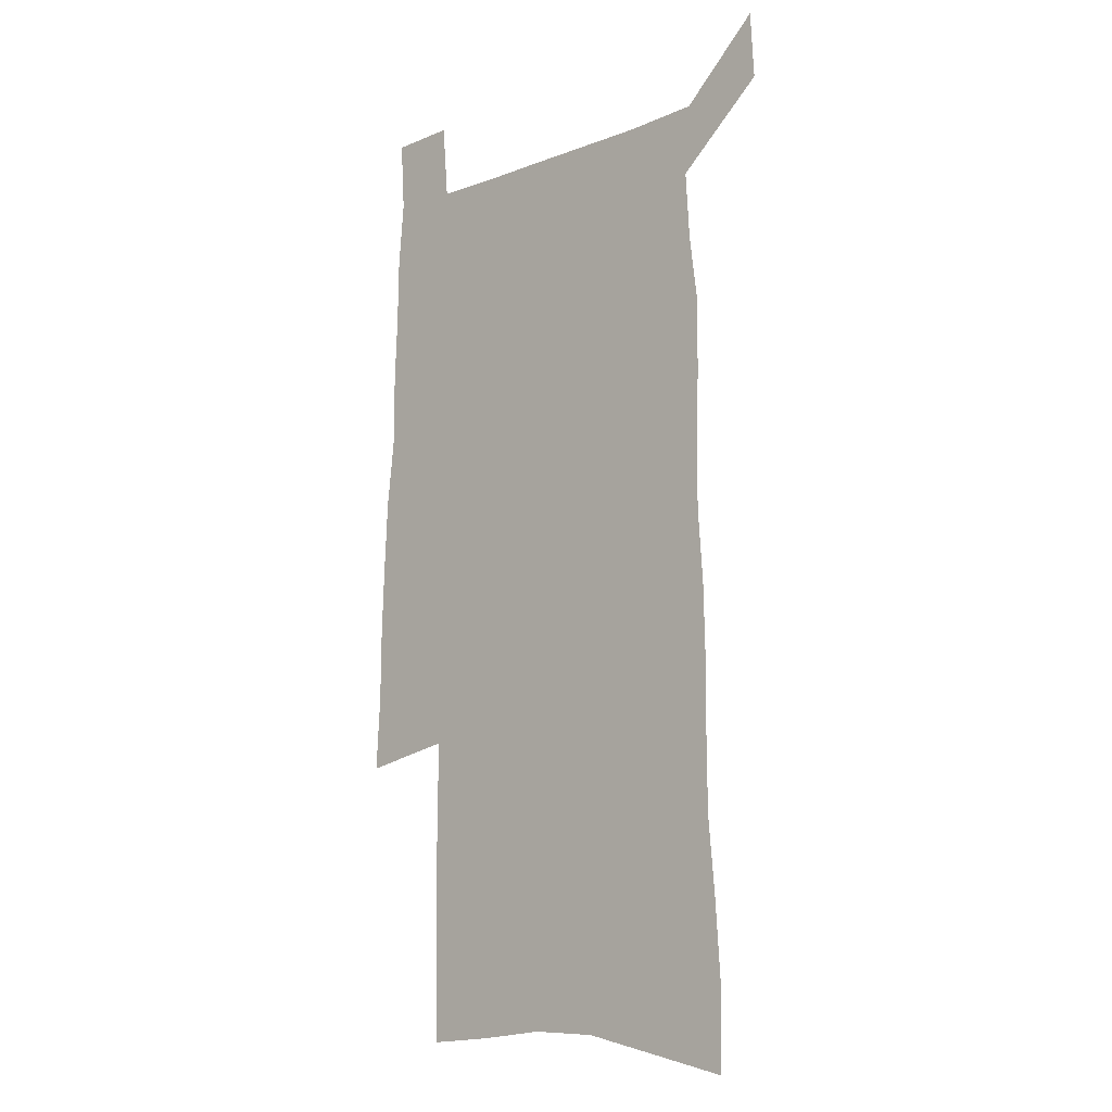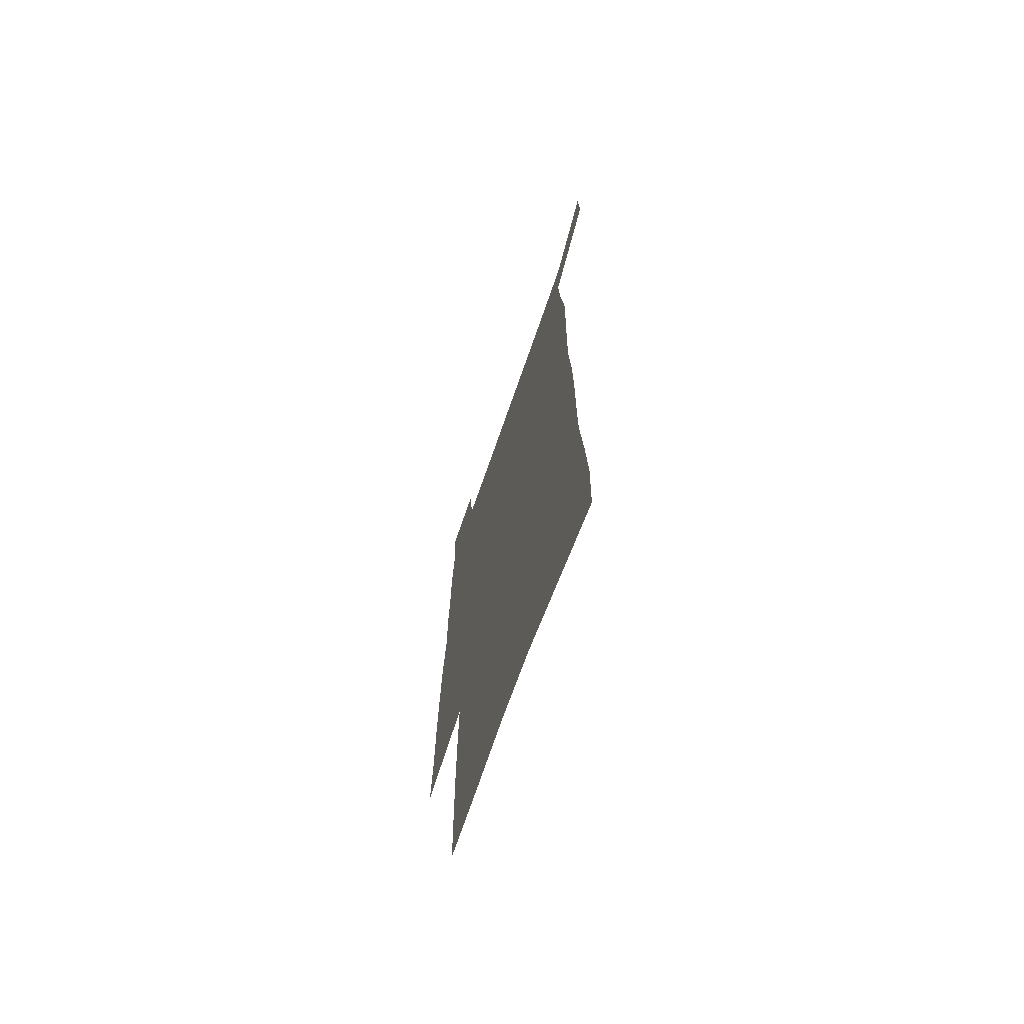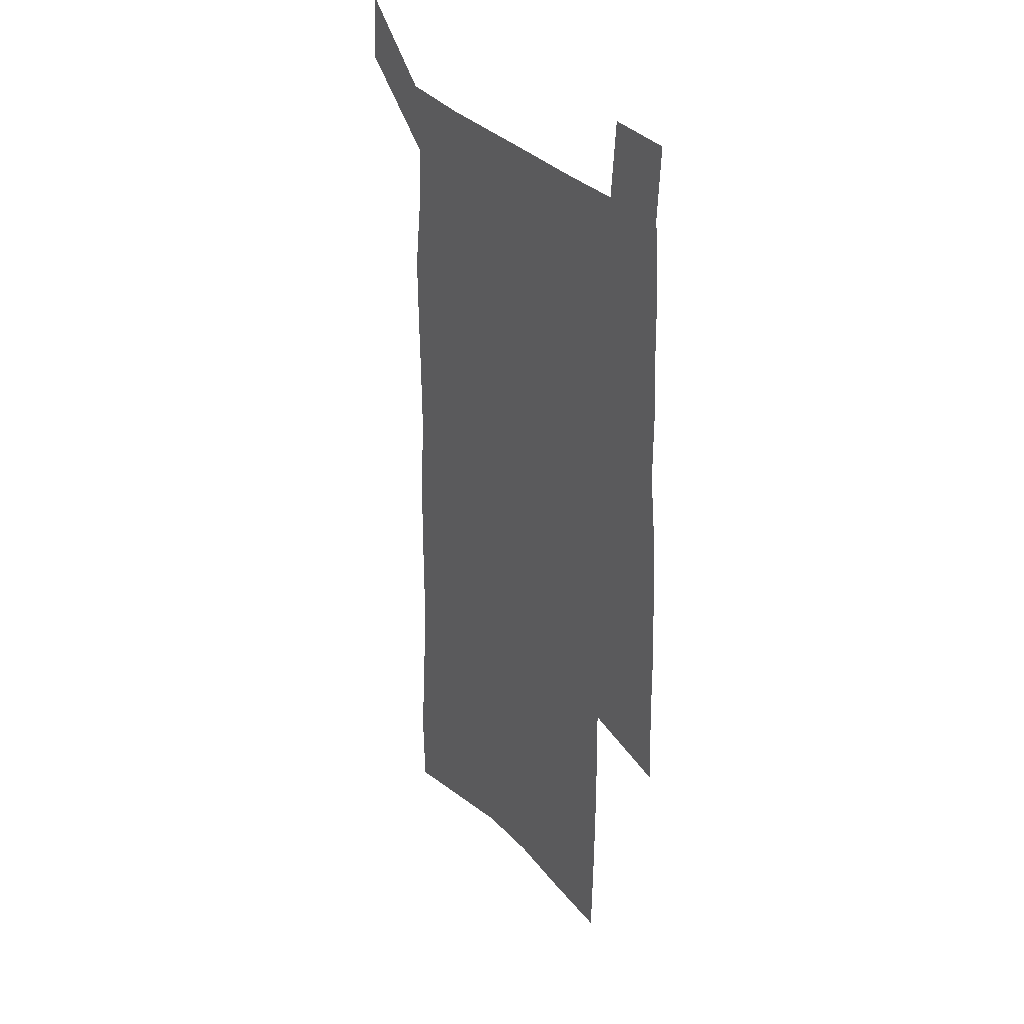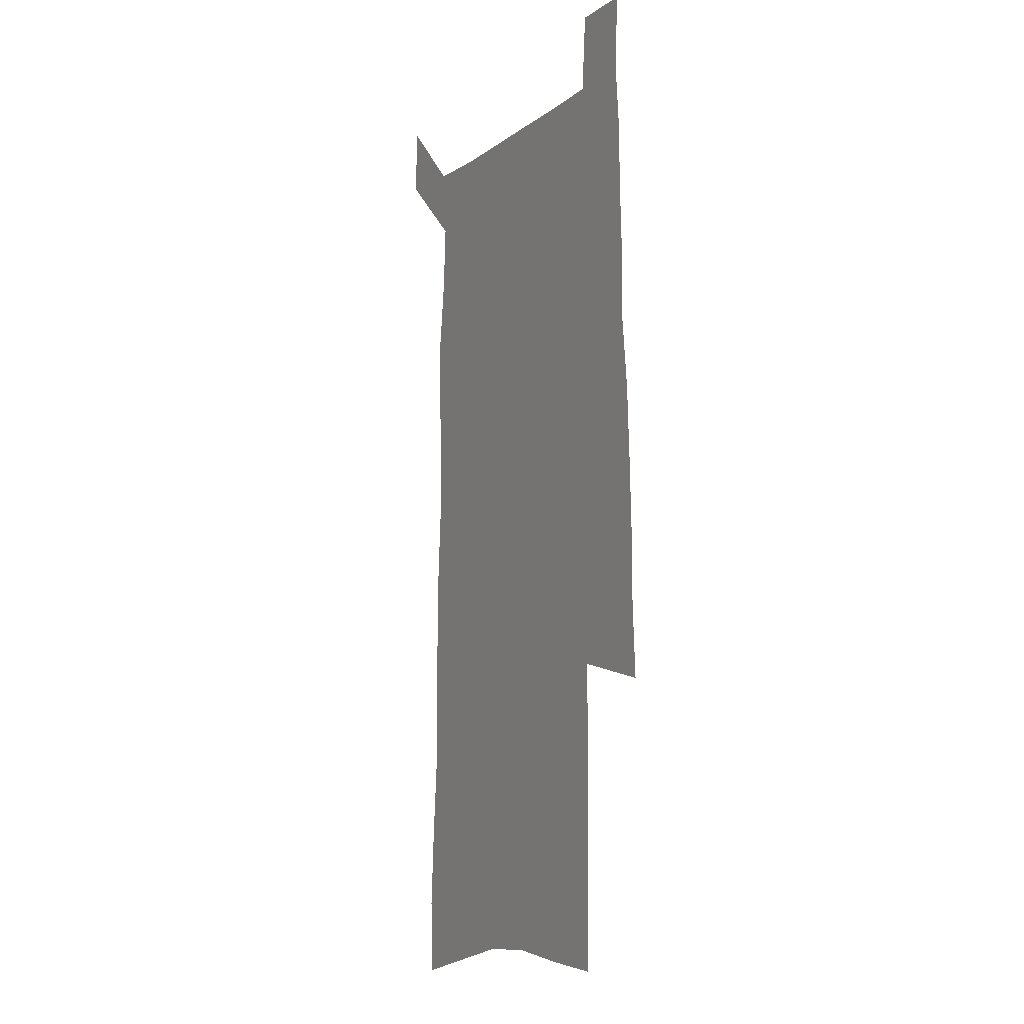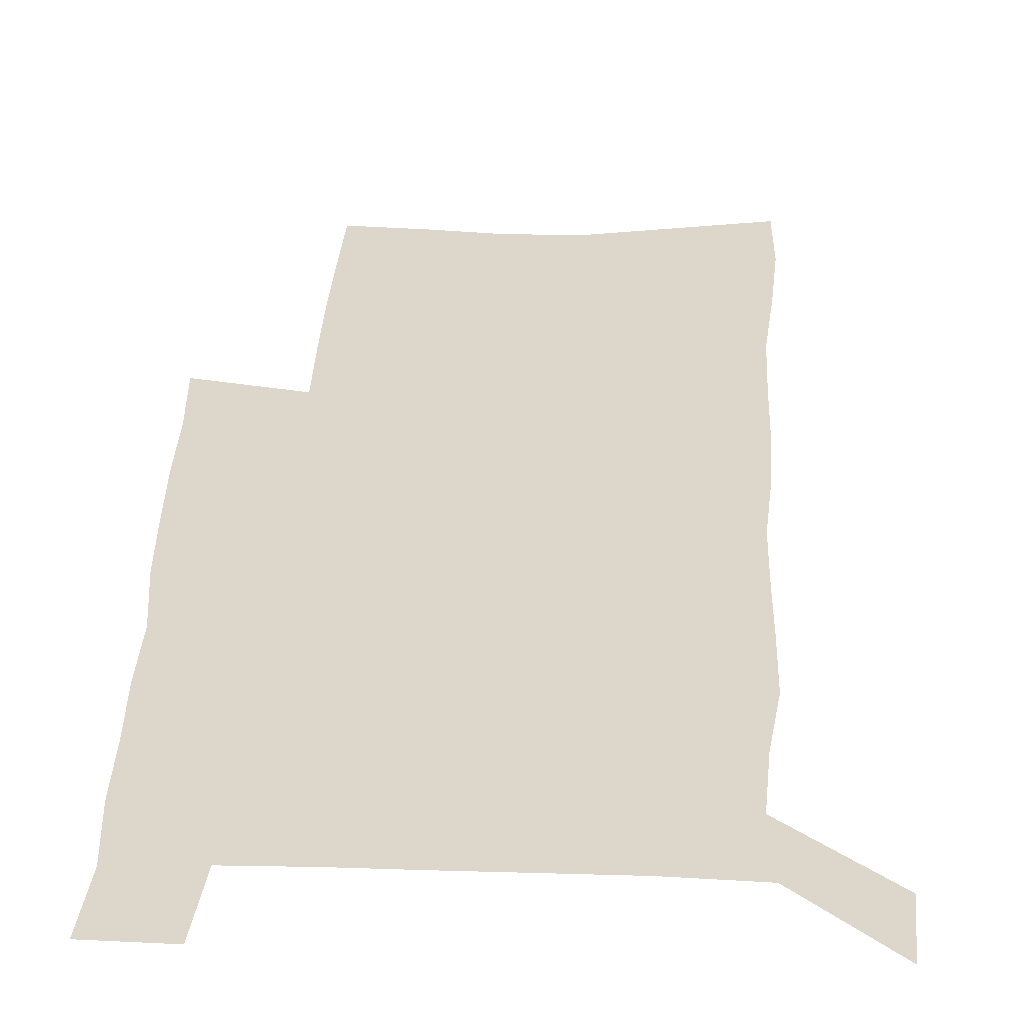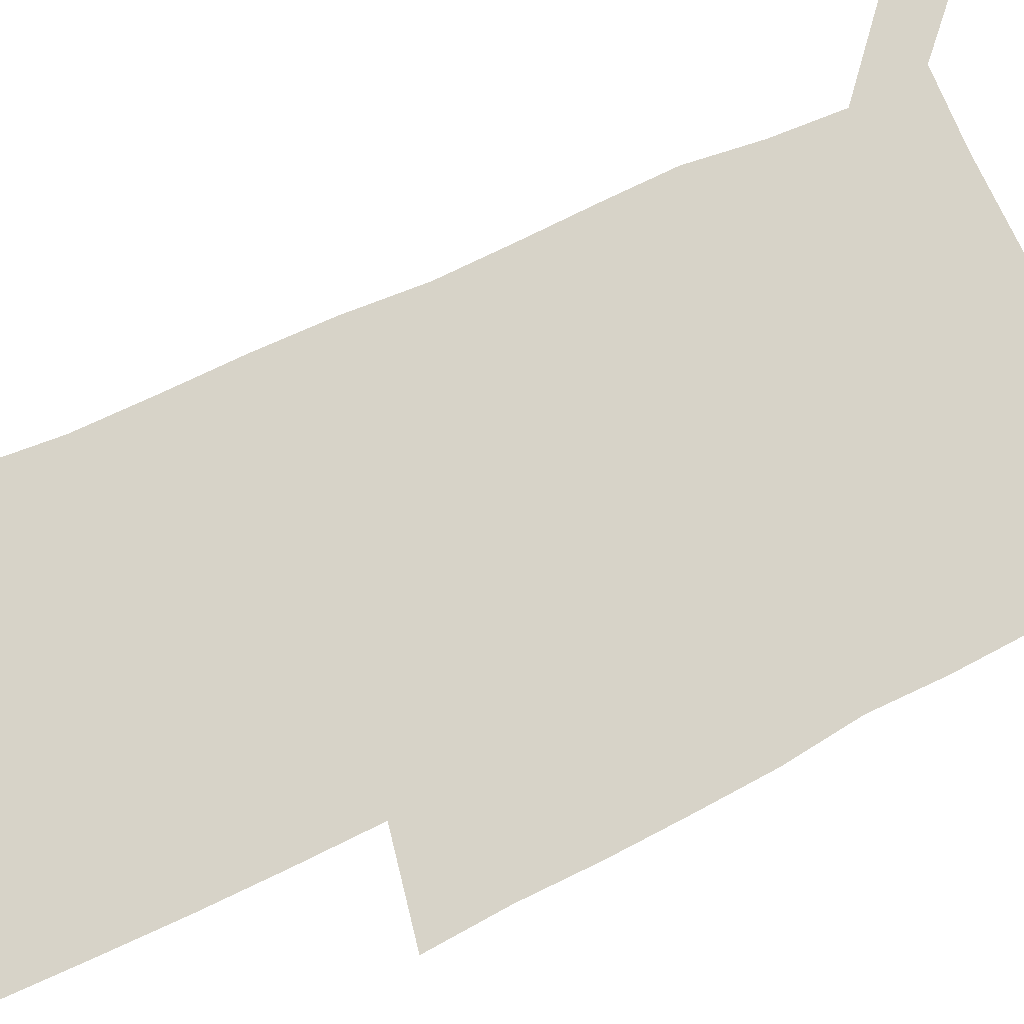
<metadata>
{"format":"obj","ext":"obj","renderer":"f3d","projection":"perspective","resolution":1024,"background":"white","views":[{"elev":-11.8,"azim":-137.2,"up":"+Y"},{"elev":-70.2,"azim":-109.1,"up":"+Y"},{"elev":32.3,"azim":56.1,"up":"+Y"},{"elev":-8.1,"azim":62.9,"up":"+Y"},{"elev":30.6,"azim":-177.4,"up":"+Z"},{"elev":76.7,"azim":64.8,"up":"+Z"}]}
</metadata>
<code>
v 446.2 568.9 0
v 447.8 597.7 0
v 472 164.6 0
v 471.1 197 0
v 473.3 231.6 0
v 476.4 265.6 0
v 476.7 297.1 0
v 476.5 328 0
v 477.3 359 0
v 479.5 390.2 0
v 479.1 419.8 0
v 478.5 449.2 0
v 478.1 478.3 0
v 481.9 507.6 0
v 483.6 536.2 0
v 481.3 566 0
v 505.7 172 0
v 511.6 211.1 0
v 512 242.3 0
v 512.3 273.2 0
v 512.3 303.7 0
v 512.8 334.2 0
v 512.5 363.8 0
v 514.5 394.1 0
v 513.4 422.5 0
v 514.5 451.4 0
v 515 479.5 0
v 514.4 507.7 0
v 514.5 535.8 0
v 513.3 564.6 0
v 539.3 179.3 0
v 541 213.6 0
v 542.9 247.1 0
v 542.7 276.5 0
v 543.1 307.1 0
v 543.2 337.1 0
v 543.6 366.9 0
v 543.4 395.6 0
v 544.2 424.5 0
v 544.1 452.3 0
v 543.1 480.2 0
v 544.2 508 0
v 543.6 535.8 0
v 542.5 564.7 0
v 569.2 180.5 0
v 570.4 217 0
v 570.9 248.5 0
v 571.2 276.3 0
v 572 308.8 0
v 572.1 338.5 0
v 572 367.9 0
v 572.1 396.9 0
v 572.1 425 0
v 572 453 0
v 572.4 481 0
v 572.3 508.2 0
v 572.1 535.4 0
v 571.2 564.8 0
v 599 177.6 0
v 598.9 215.1 0
v 599.8 245.9 0
v 599.8 278.4 0
v 600.4 308 0
v 600.8 337.4 0
v 600 368.6 0
v 600 396.9 0
v 600 425.2 0
v 600.1 453.2 0
v 599.8 481.2 0
v 599.8 508.5 0
v 599.9 536.2 0
v 599.8 564.7 0
v 629 175.6 0
v 629.8 208.9 0
v 630.2 241.1 0
v 630.2 273.8 0
v 629.7 306 0
v 630.4 335.9 0
v 629.7 366.3 0
v 629.2 395.6 0
v 630 424.2 0
v 629 453.1 0
v 629.1 481.2 0
v 629.7 509.4 0
v 628.3 537.3 0
v 628.3 565.3 0
v 631 598 0
v 670.7 297.7 0
v 668.8 329.6 0
v 668.5 360.5 0
v 667.3 391.2 0
v 665.7 421.4 0
v 662.2 452 0
v 662.4 481.1 0
v 661.1 510 0
v 660.6 538.7 0
v 658.1 567 0
v 660 597.2 0
f 15 16 1
f 1 16 2
f 3 17 4
f 17 18 4
f 4 18 5
f 18 19 5
f 5 19 6
f 19 20 6
f 6 20 7
f 20 21 7
f 7 21 8
f 21 22 8
f 8 22 9
f 22 23 9
f 9 23 10
f 23 24 10
f 10 24 11
f 24 25 11
f 11 25 12
f 25 26 12
f 12 26 13
f 26 27 13
f 13 27 14
f 27 28 14
f 14 28 15
f 28 29 15
f 15 29 16
f 29 30 16
f 17 31 18
f 31 32 18
f 18 32 19
f 32 33 19
f 19 33 20
f 33 34 20
f 20 34 21
f 34 35 21
f 21 35 22
f 35 36 22
f 22 36 23
f 36 37 23
f 23 37 24
f 37 38 24
f 24 38 25
f 38 39 25
f 25 39 26
f 39 40 26
f 26 40 27
f 40 41 27
f 27 41 28
f 41 42 28
f 28 42 29
f 42 43 29
f 29 43 30
f 43 44 30
f 31 45 32
f 45 46 32
f 32 46 33
f 46 47 33
f 33 47 34
f 47 48 34
f 34 48 35
f 48 49 35
f 35 49 36
f 49 50 36
f 36 50 37
f 50 51 37
f 37 51 38
f 51 52 38
f 38 52 39
f 52 53 39
f 39 53 40
f 53 54 40
f 40 54 41
f 54 55 41
f 41 55 42
f 55 56 42
f 42 56 43
f 56 57 43
f 43 57 44
f 57 58 44
f 45 59 46
f 59 60 46
f 46 60 47
f 60 61 47
f 47 61 48
f 61 62 48
f 48 62 49
f 62 63 49
f 49 63 50
f 63 64 50
f 50 64 51
f 64 65 51
f 51 65 52
f 65 66 52
f 52 66 53
f 66 67 53
f 53 67 54
f 67 68 54
f 54 68 55
f 68 69 55
f 55 69 56
f 69 70 56
f 56 70 57
f 70 71 57
f 57 71 58
f 71 72 58
f 59 73 60
f 73 74 60
f 60 74 61
f 74 75 61
f 61 75 62
f 75 76 62
f 62 76 63
f 76 77 63
f 63 77 64
f 77 78 64
f 64 78 65
f 78 79 65
f 65 79 66
f 79 80 66
f 66 80 67
f 80 81 67
f 67 81 68
f 81 82 68
f 68 82 69
f 82 83 69
f 69 83 70
f 83 84 70
f 70 84 71
f 84 85 71
f 71 85 72
f 85 86 72
f 77 88 78
f 88 89 78
f 78 89 79
f 89 90 79
f 79 90 80
f 90 91 80
f 80 91 81
f 91 92 81
f 81 92 82
f 92 93 82
f 82 93 83
f 93 94 83
f 83 94 84
f 94 95 84
f 84 95 85
f 95 96 85
f 85 96 86
f 96 97 86
f 86 97 87
f 97 98 87

</code>
